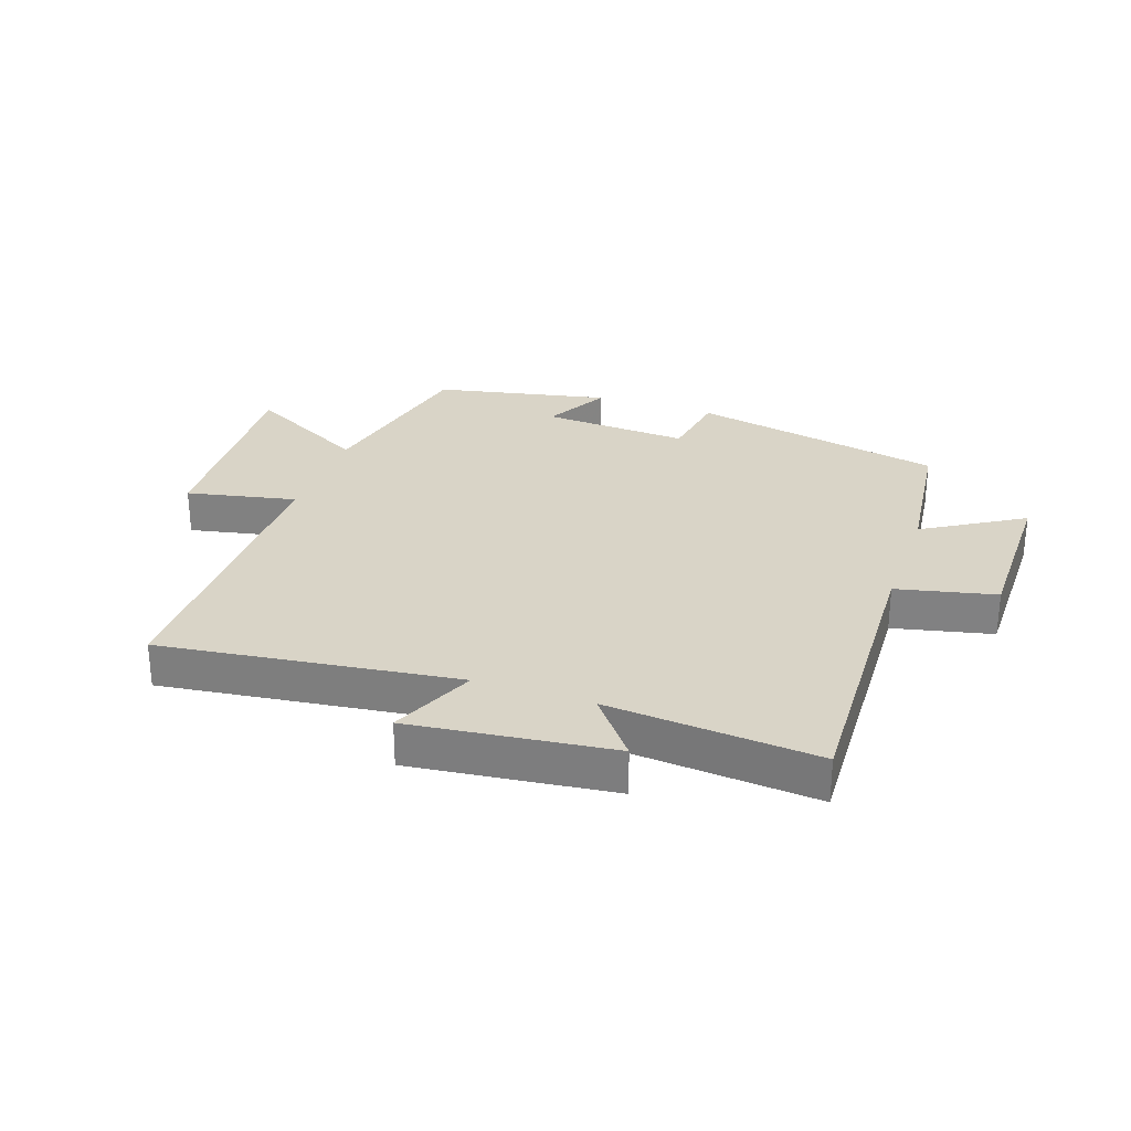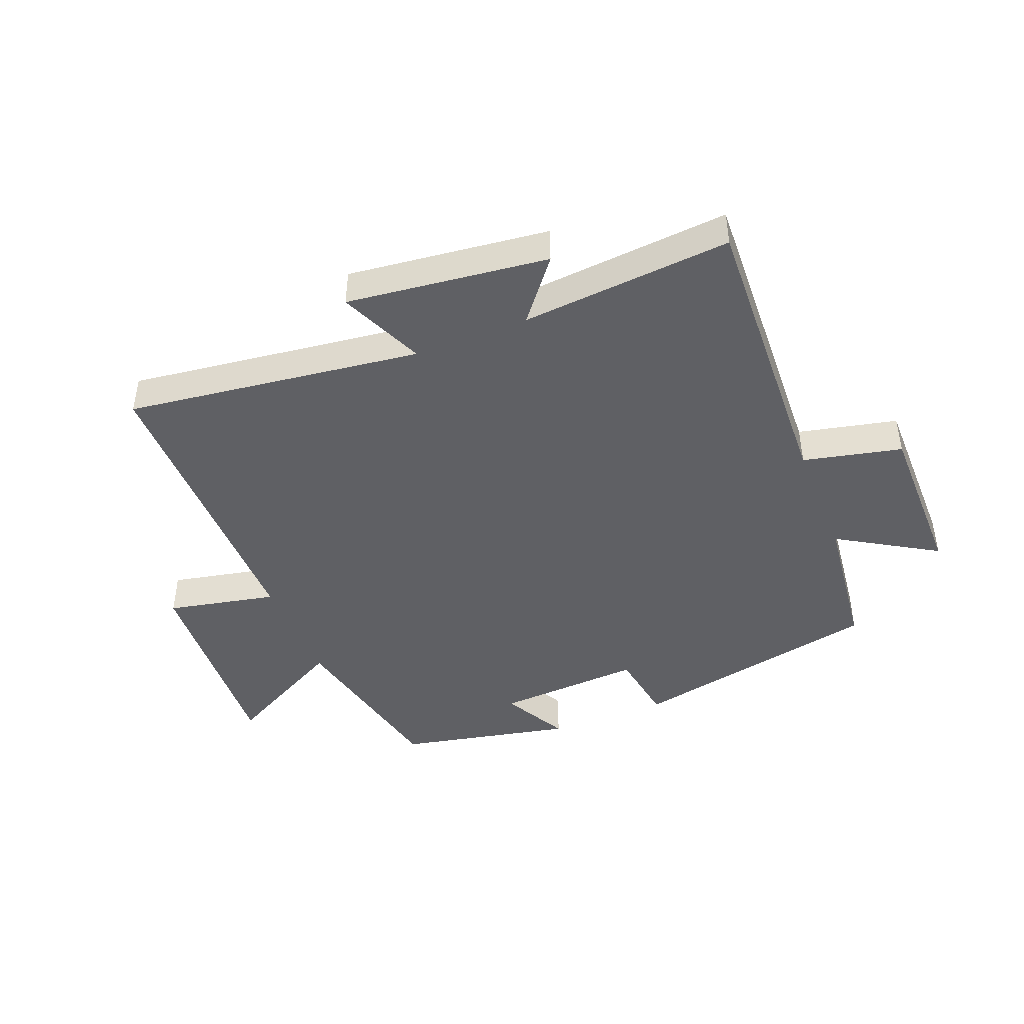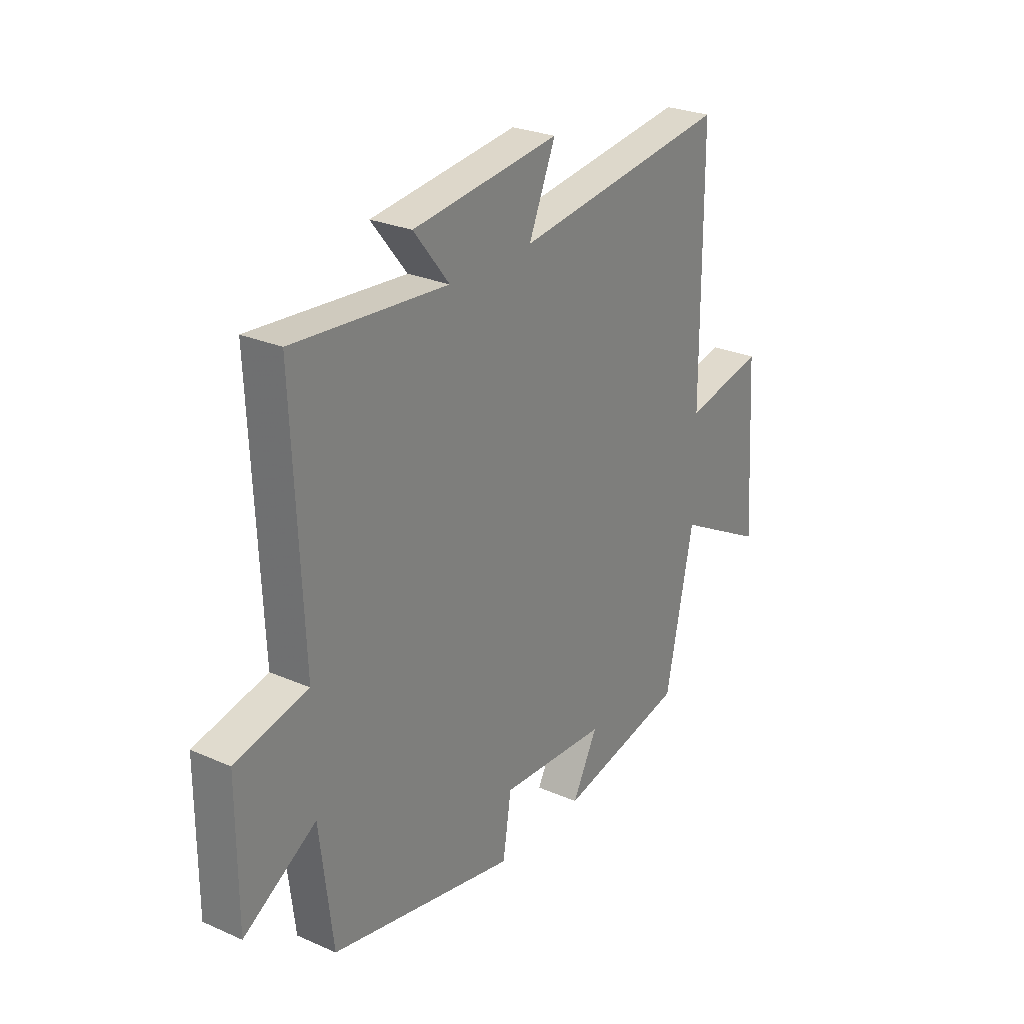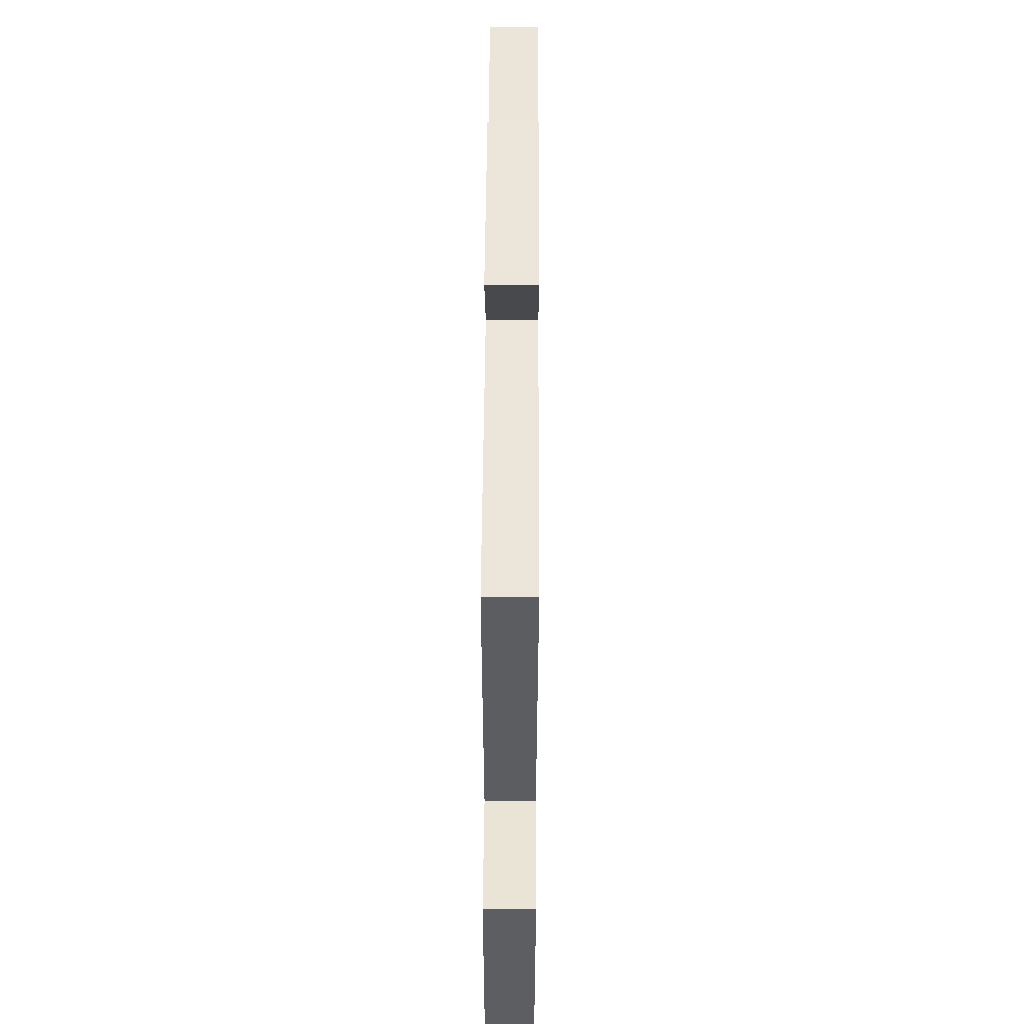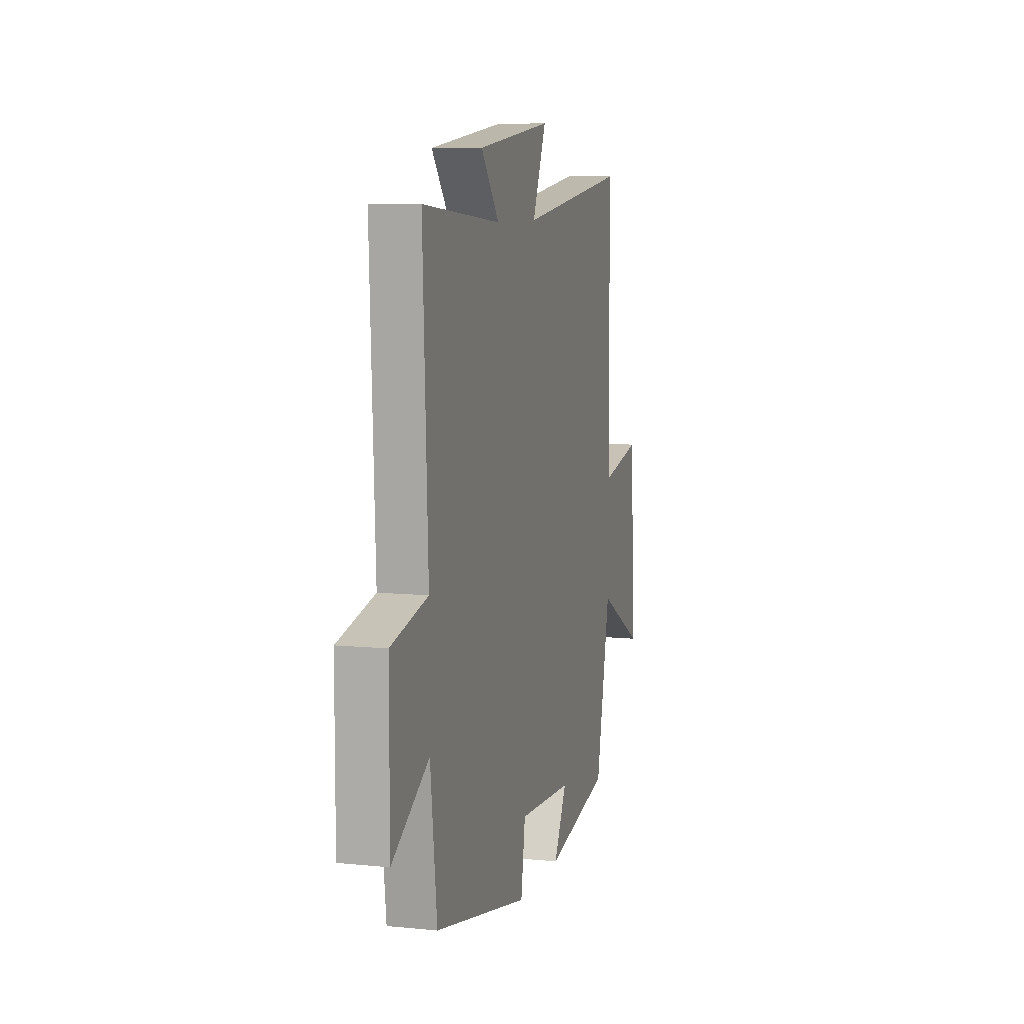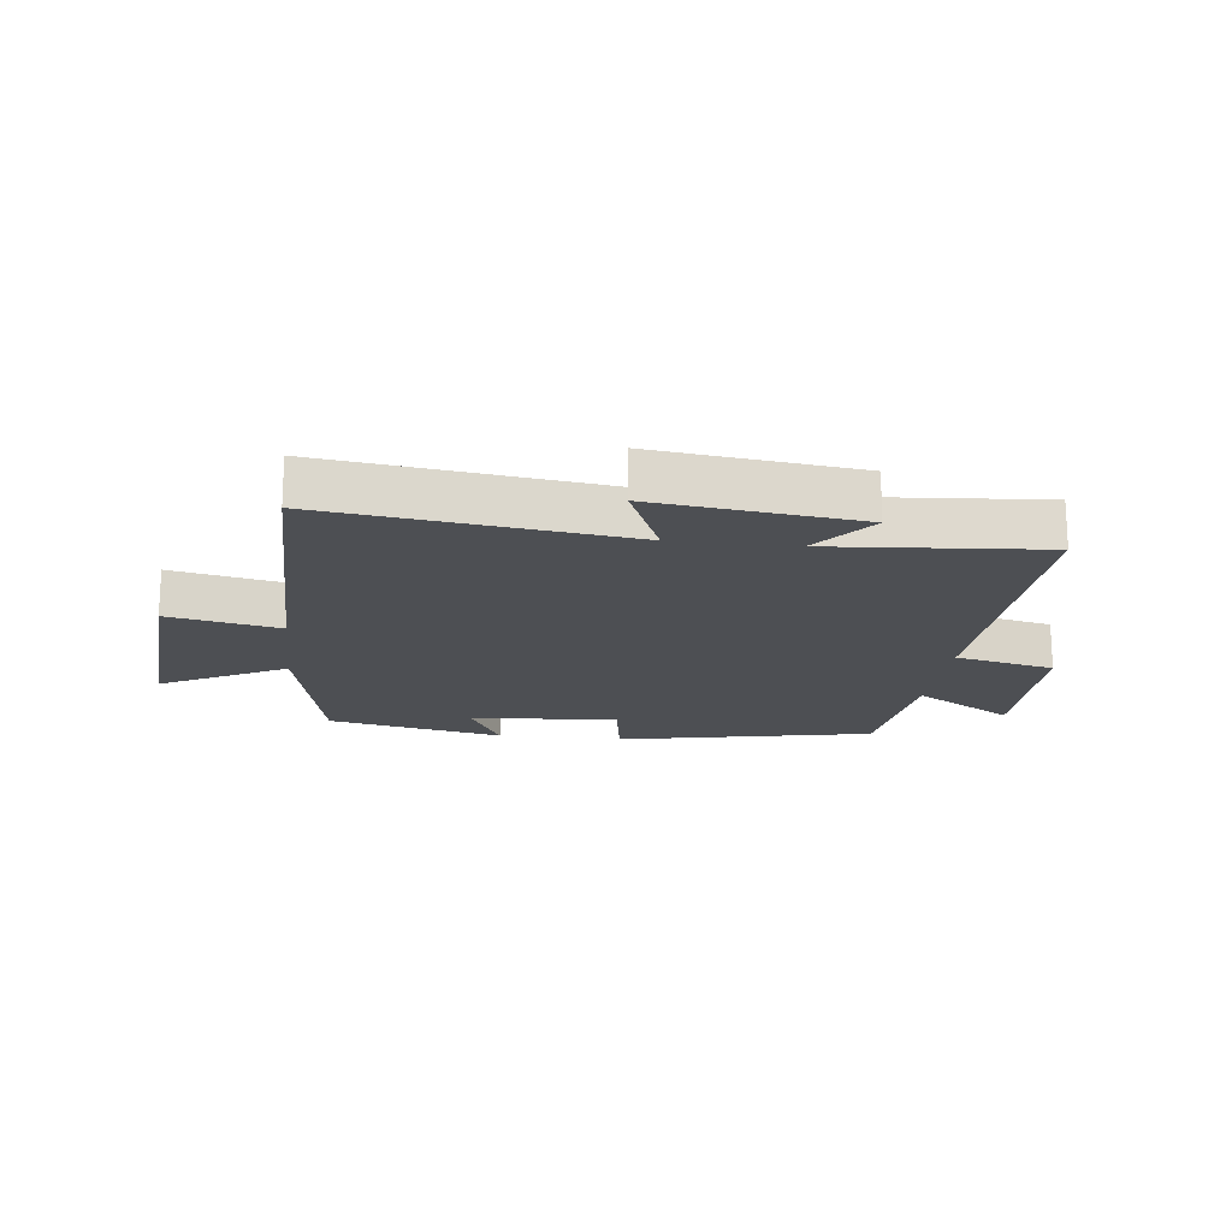
<metadata>
{"format":"obj","ext":"obj","renderer":"f3d","projection":"perspective","resolution":1024,"background":"white","views":[{"elev":28.5,"azim":19.3,"up":"+Y"},{"elev":-44.2,"azim":21.9,"up":"+Y"},{"elev":26.6,"azim":124.5,"up":"+Z"},{"elev":54.4,"azim":-89.7,"up":"+Z"},{"elev":8.1,"azim":105.5,"up":"+Z"},{"elev":-17.9,"azim":-6.8,"up":"+Y"}]}
</metadata>
<code>
v 0.471 0.07 -0.414
v 0.054 0.07 -0.5
v 0.035 0.07 -0.378
v -0.207 0.07 -0.392
v -0.15 0.07 -0.5
v -0.437 0.07 -0.439
v -0.5 0.07 -0.142
v -0.702 0.07 -0.25
v -0.68 0.07 0.1
v -0.5 0.07 0.062
v -0.498 0.07 0.564
v -0.013 0.07 0.5
v -0.073 0.07 0.64
v 0.257 0.07 0.6
v 0.177 0.07 0.5
v 0.522 0.07 0.528
v 0.5 0.07 0.036
v 0.662 0.07 -0.001
v 0.662 0.07 -0.273
v 0.5 0.07 -0.174
v 0.471 0 -0.414
v 0.054 0 -0.5
v 0.035 0 -0.378
v -0.207 0 -0.392
v -0.15 0 -0.5
v -0.437 0 -0.439
v -0.5 0 -0.142
v -0.702 0 -0.25
v -0.68 0 0.1
v -0.5 0 0.062
v -0.498 0 0.564
v -0.013 0 0.5
v -0.073 0 0.64
v 0.257 0 0.6
v 0.177 0 0.5
v 0.522 0 0.528
v 0.5 0 0.036
v 0.662 0 -0.001
v 0.662 0 -0.273
v 0.5 0 -0.174
f 17 18 19 20
f 1 2 3
f 20 1 3
f 17 20 3
f 17 3 4
f 16 17 4
f 15 16 4
f 12 13 14 15
f 12 15 4
f 10 11 12 4
f 7 8 9 10
f 6 7 10
f 5 6 10
f 4 5 10
f 40 39 38 37
f 23 22 21
f 23 21 40
f 23 40 37
f 24 23 37
f 24 37 36
f 24 36 35
f 35 34 33 32
f 24 35 32
f 24 32 31 30
f 30 29 28 27
f 30 27 26
f 30 26 25
f 30 25 24
f 1 21 22 2
f 2 22 23 3
f 3 23 24 4
f 4 24 25 5
f 5 25 26 6
f 6 26 27 7
f 7 27 28 8
f 8 28 29 9
f 9 29 30 10
f 10 30 31 11
f 11 31 32 12
f 12 32 33 13
f 13 33 34 14
f 14 34 35 15
f 15 35 36 16
f 16 36 37 17
f 17 37 38 18
f 18 38 39 19
f 19 39 40 20
f 20 40 21 1

</code>
